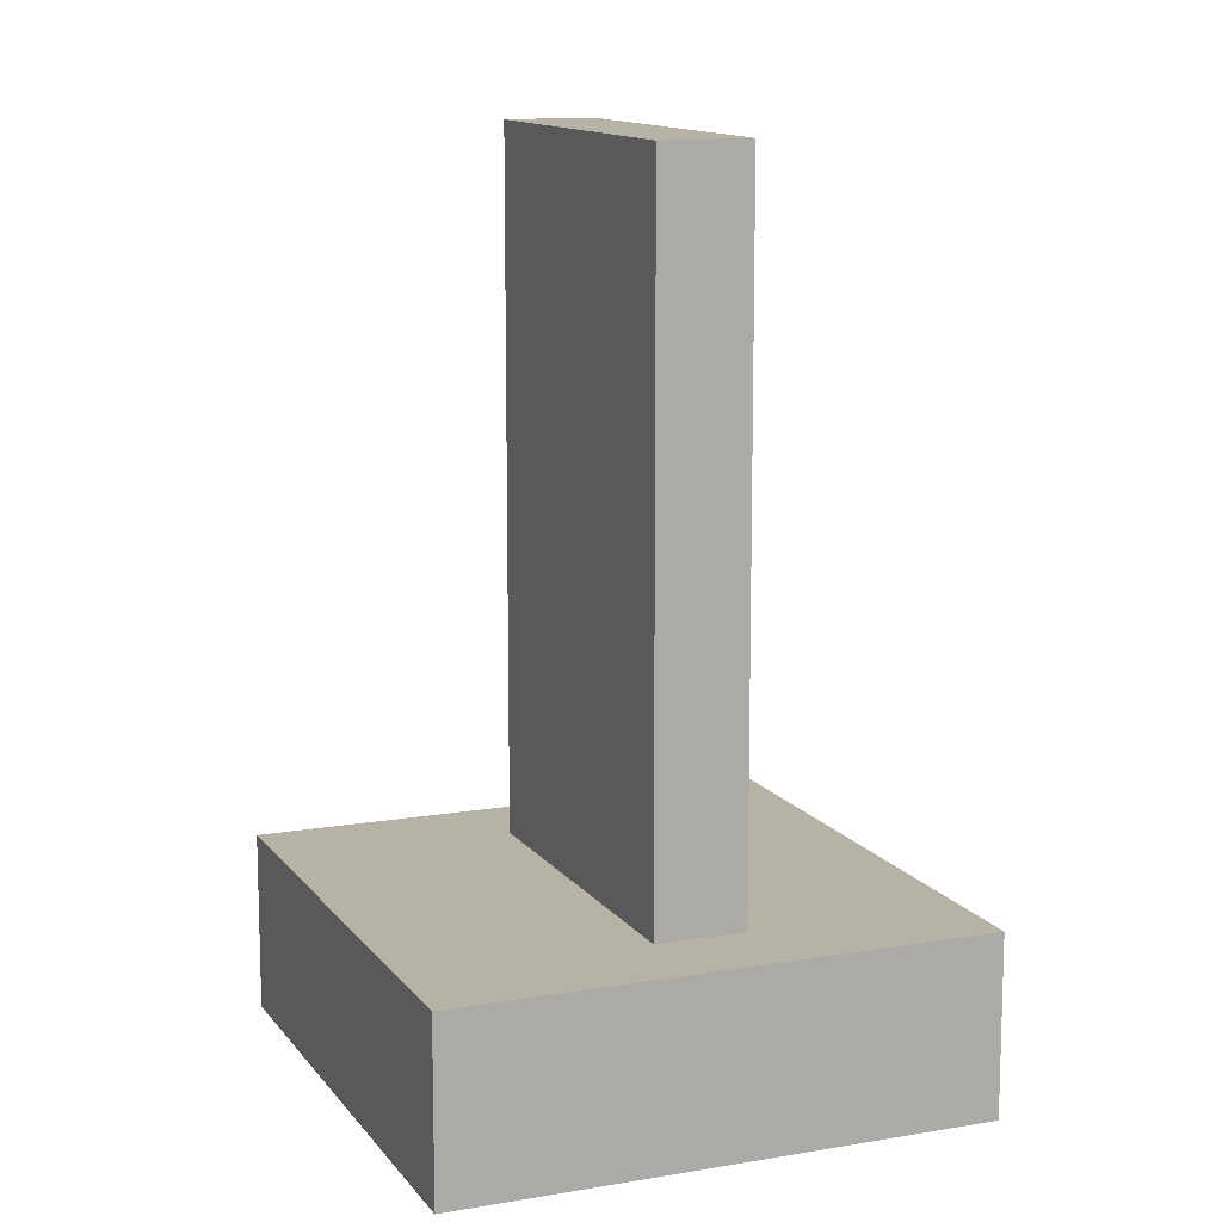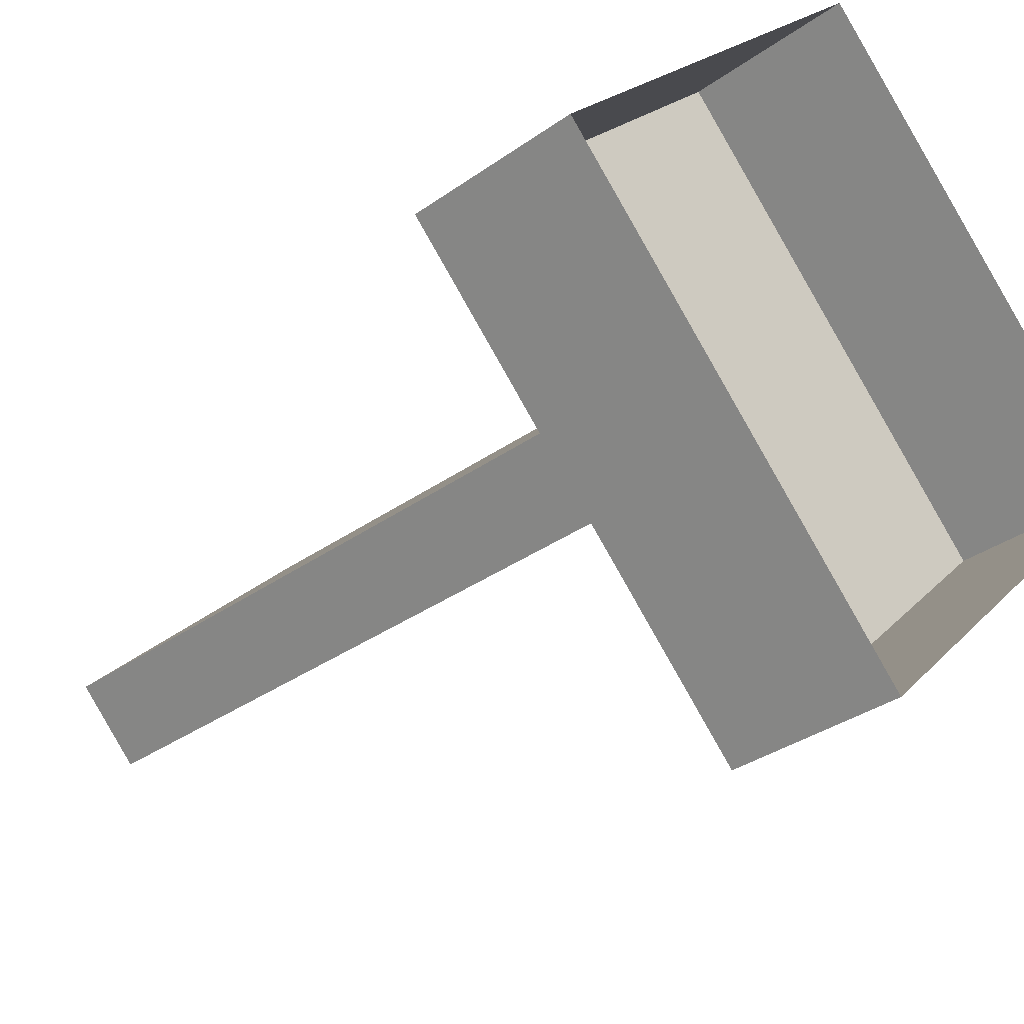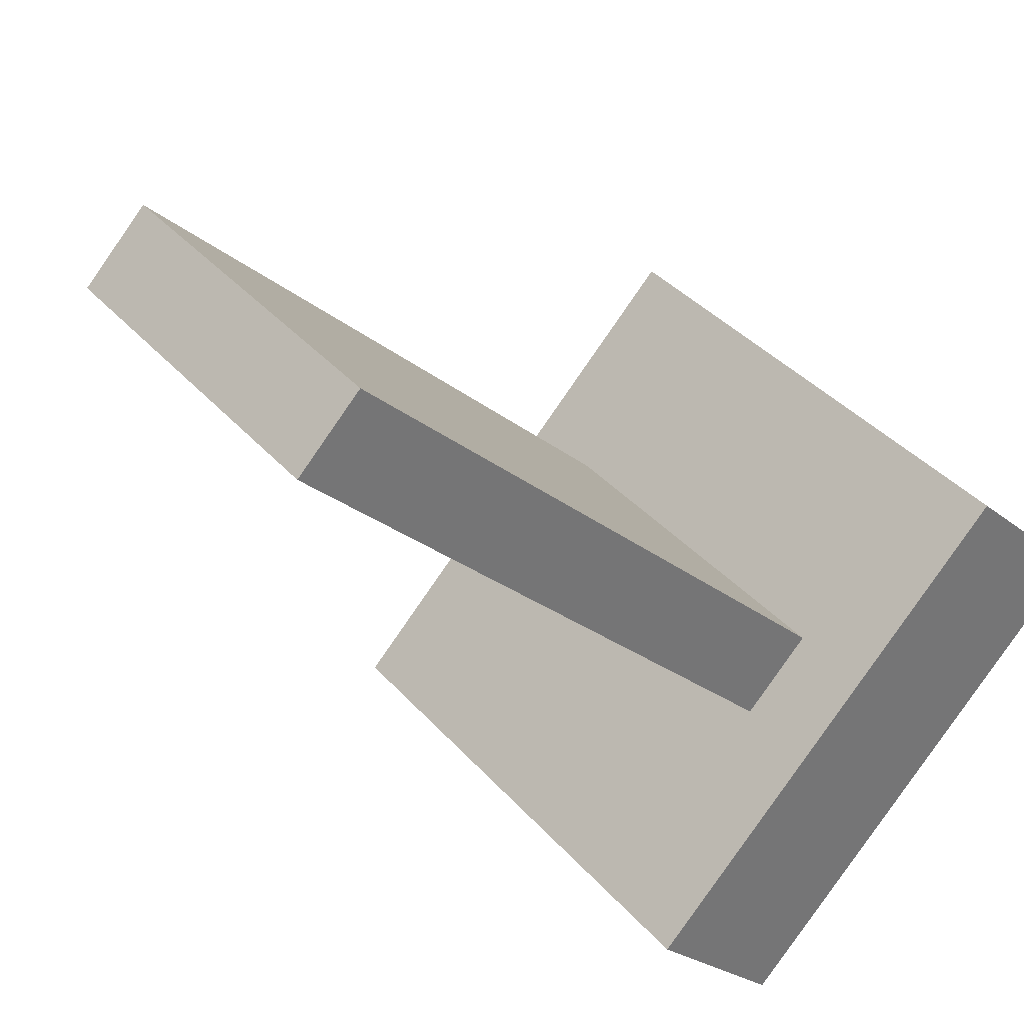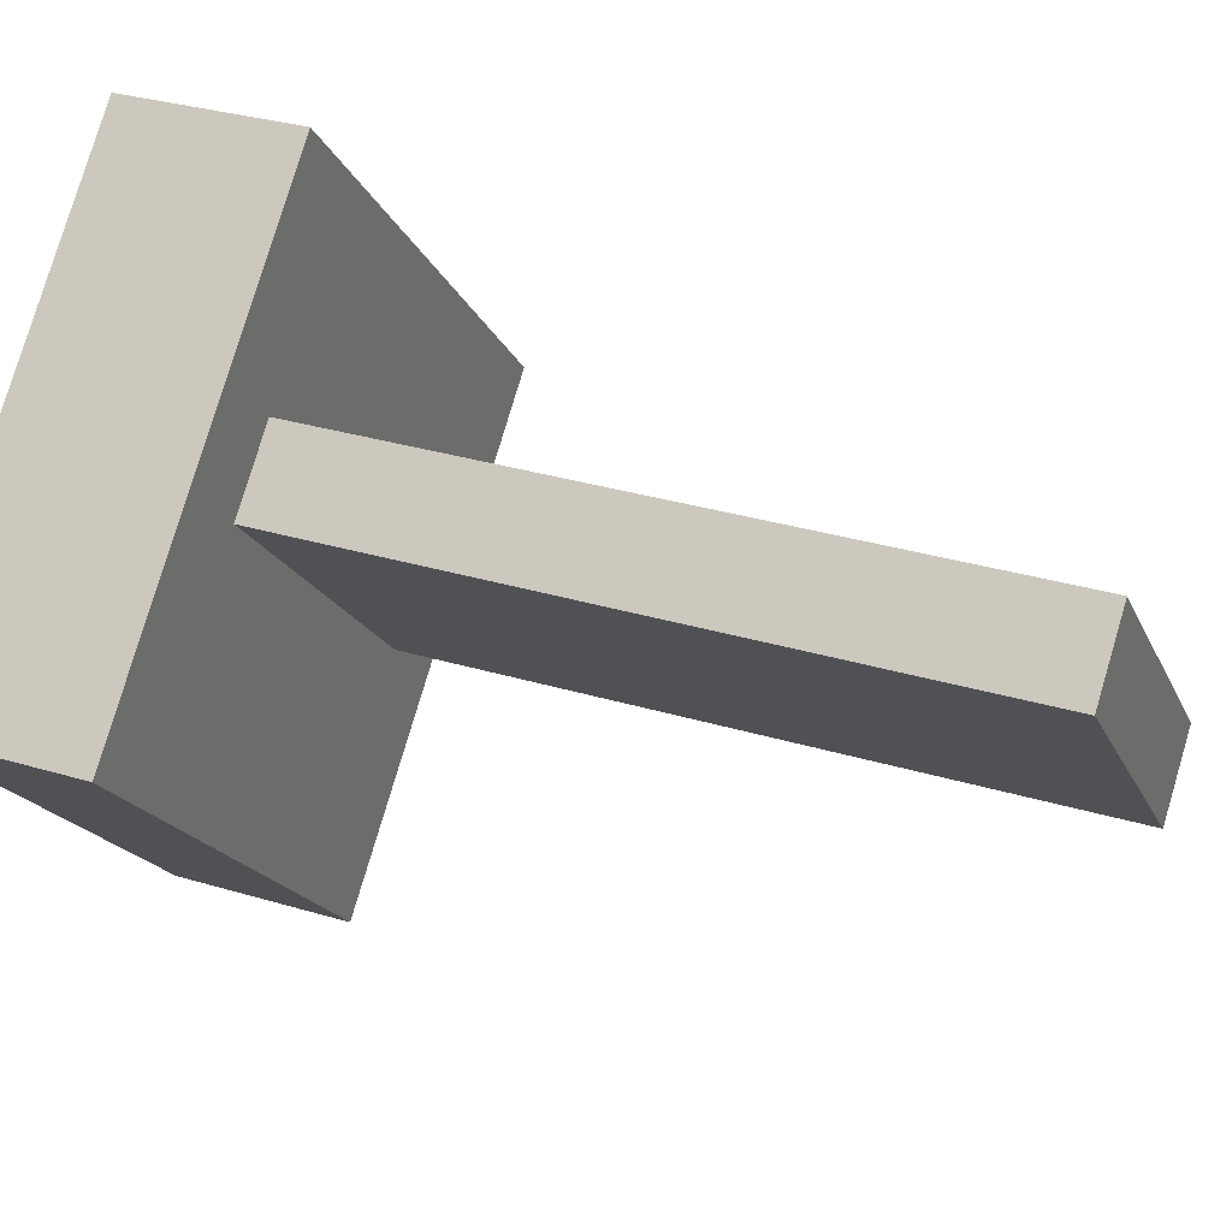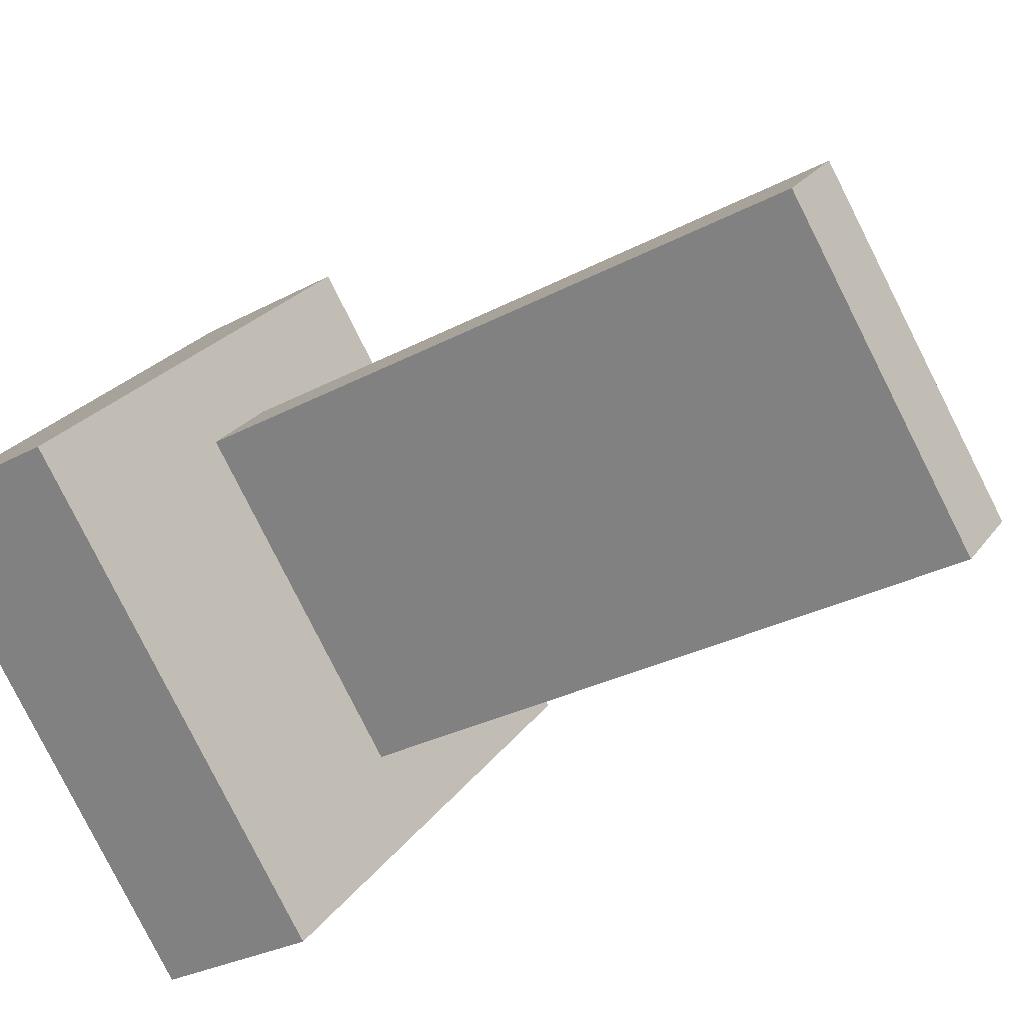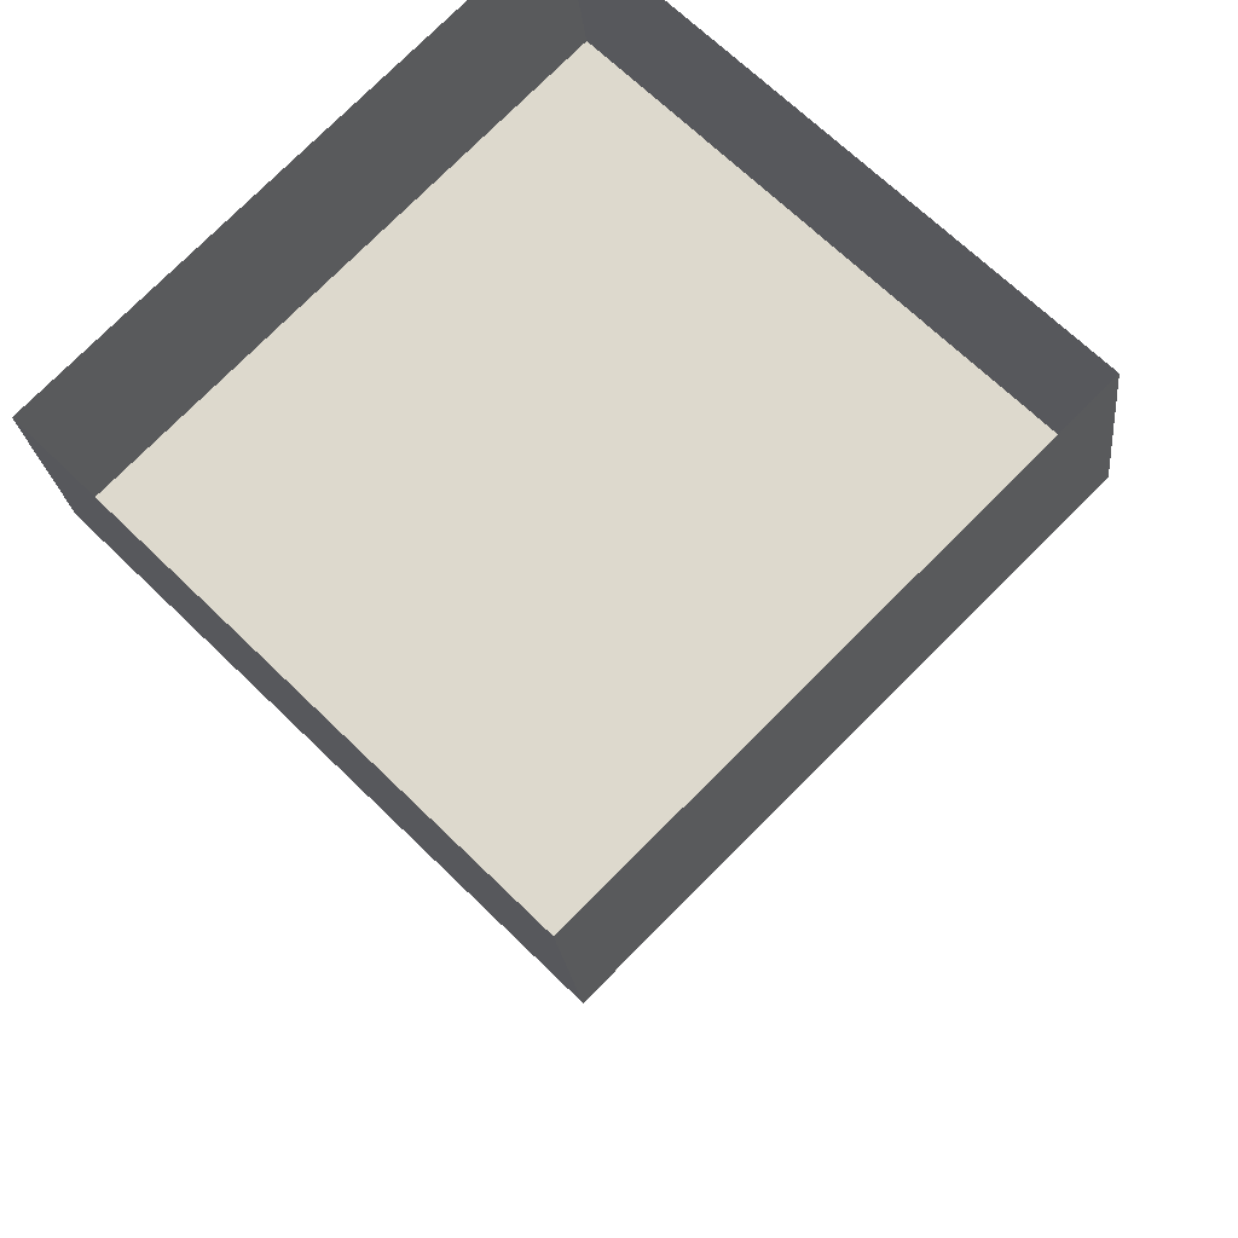
<metadata>
{"format":"obj","ext":"obj","renderer":"f3d","projection":"perspective","resolution":1024,"background":"white","views":[{"elev":12.5,"azim":-157.2,"up":"+Y"},{"elev":-33.3,"azim":-45.5,"up":"+Z"},{"elev":-23.6,"azim":-143.8,"up":"+Z"},{"elev":30.6,"azim":113.7,"up":"+Z"},{"elev":-28.2,"azim":129.4,"up":"+Z"},{"elev":-20.4,"azim":5.5,"up":"+Z"}]}
</metadata>
<code>
g polySurface568
v 0.4687 -1.368 0.8903
v 0.4687 2.311 0.8903
v -0.8905 2.311 -0.4689
v -0.8905 -1.368 -0.4689
v 0.8066 -1.368 0.5524
v -0.5526 -1.368 -0.8068
v -0.5526 2.311 -0.8068
v 0.8066 2.311 0.5524
v -0.5526 -1.368 -0.8068
v -0.8905 -1.368 -0.4689
v -0.8905 2.311 -0.4689
v -0.5526 2.311 -0.8068
v -0.5526 2.311 -0.8068
v -0.8905 2.311 -0.4689
v 0.4687 2.311 0.8903
v 0.8066 2.311 0.5524
v 0.8066 2.311 0.5524
v 0.4687 2.311 0.8903
v 0.4687 -1.368 0.8903
v 0.8066 -1.368 0.5524
v 0 -2.311 2.001
v 0 -1.368 2.001
v -2.001 -1.368 -0
v -2.001 -2.311 -0
v 2.001 -2.311 -0
v 2.001 -1.368 -0
v 0 -1.368 2.001
v 0 -2.311 2.001
v 0 -2.311 -2.001
v -2.001 -2.311 -0
v -2.001 -1.368 -0
v 0 -1.368 -2.001
v 2.001 -2.311 -0
v 0 -2.311 -2.001
v 0 -1.368 -2.001
v 2.001 -1.368 -0
v 2.001 -1.368 -0
v 0 -1.368 -2.001
v -2.001 -1.368 -0
v 0 -1.368 2.001
f 1 2 3
f 1 3 4
f 5 6 7
f 5 7 8
f 9 10 11
f 9 11 12
f 13 14 15
f 13 15 16
f 17 18 19
f 17 19 20
f 21 22 23
f 21 23 24
f 25 26 27
f 25 27 28
f 29 30 31
f 29 31 32
f 33 34 35
f 33 35 36
f 37 38 39
f 37 39 40

</code>
